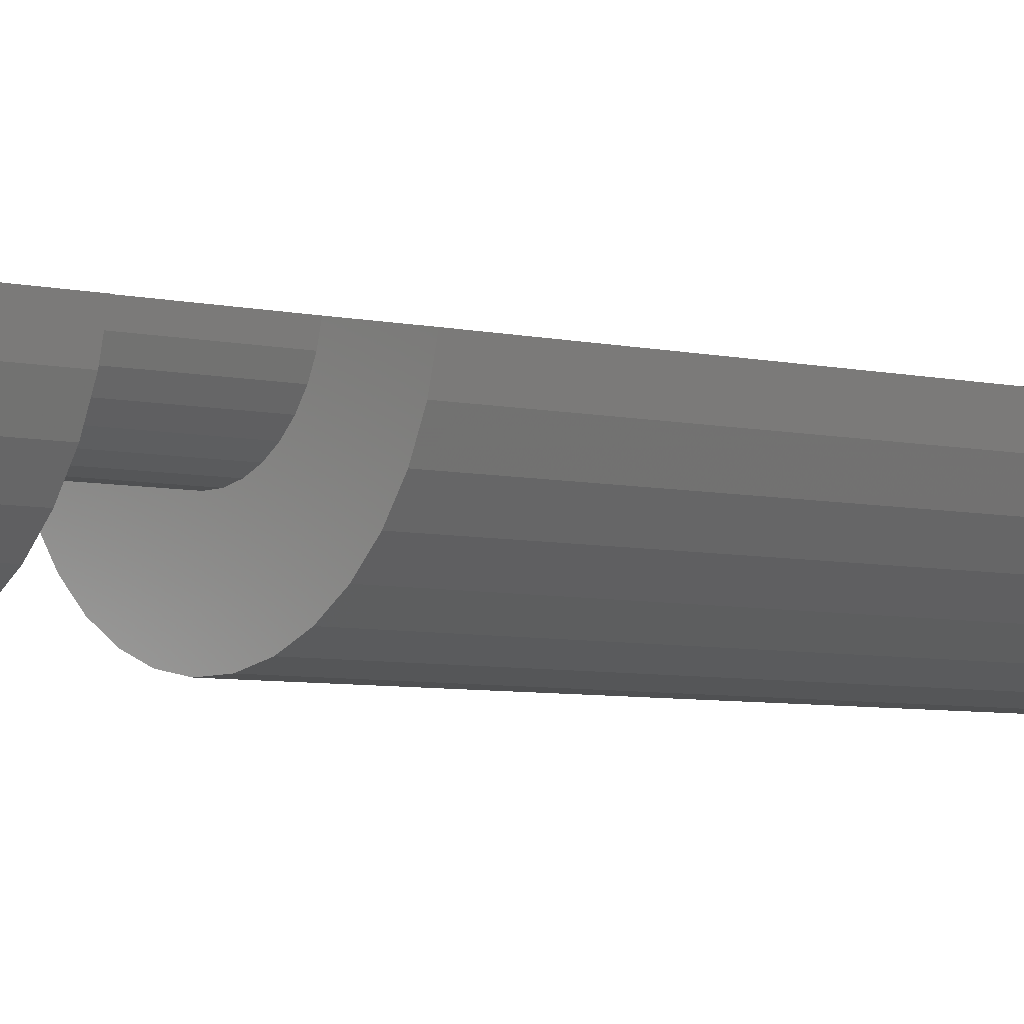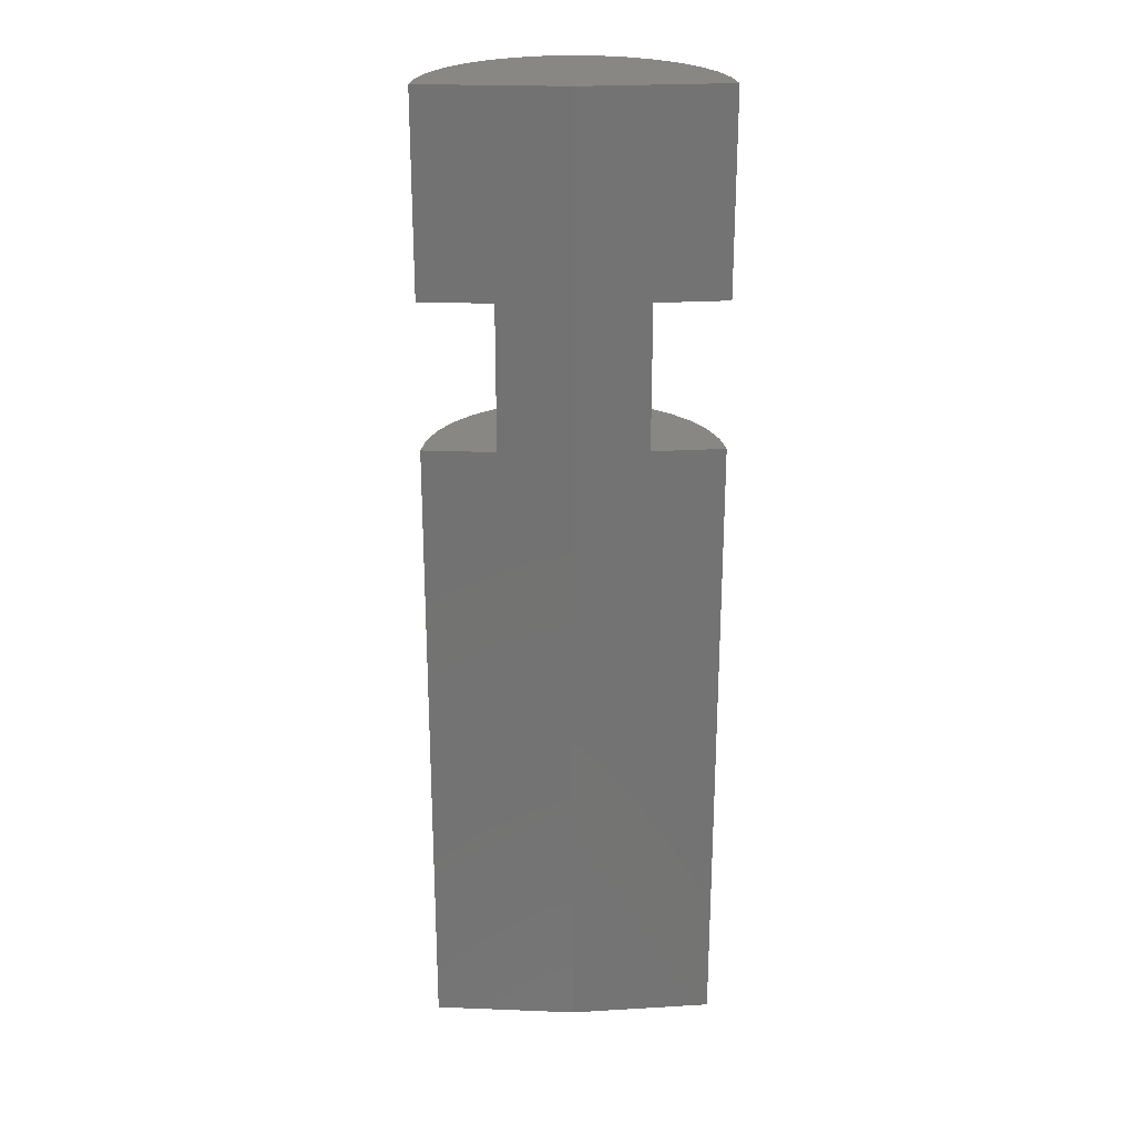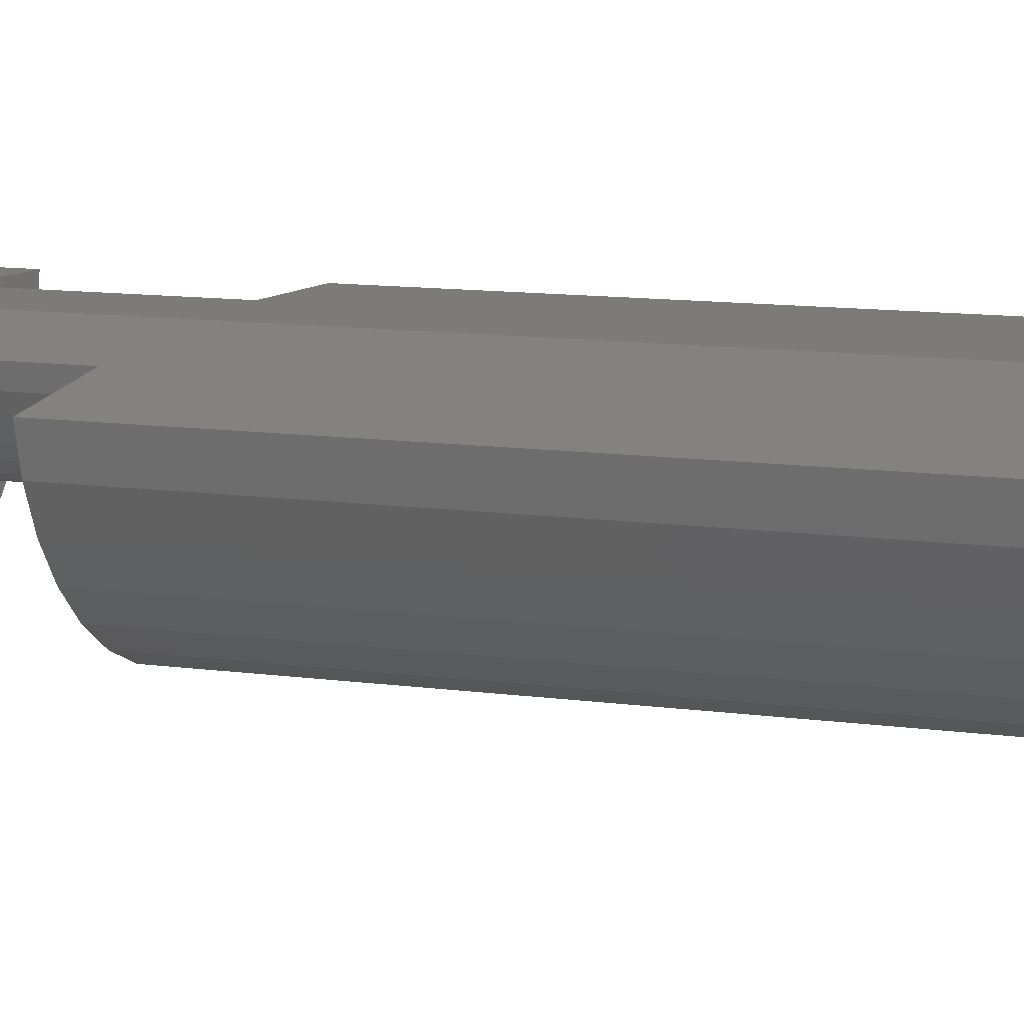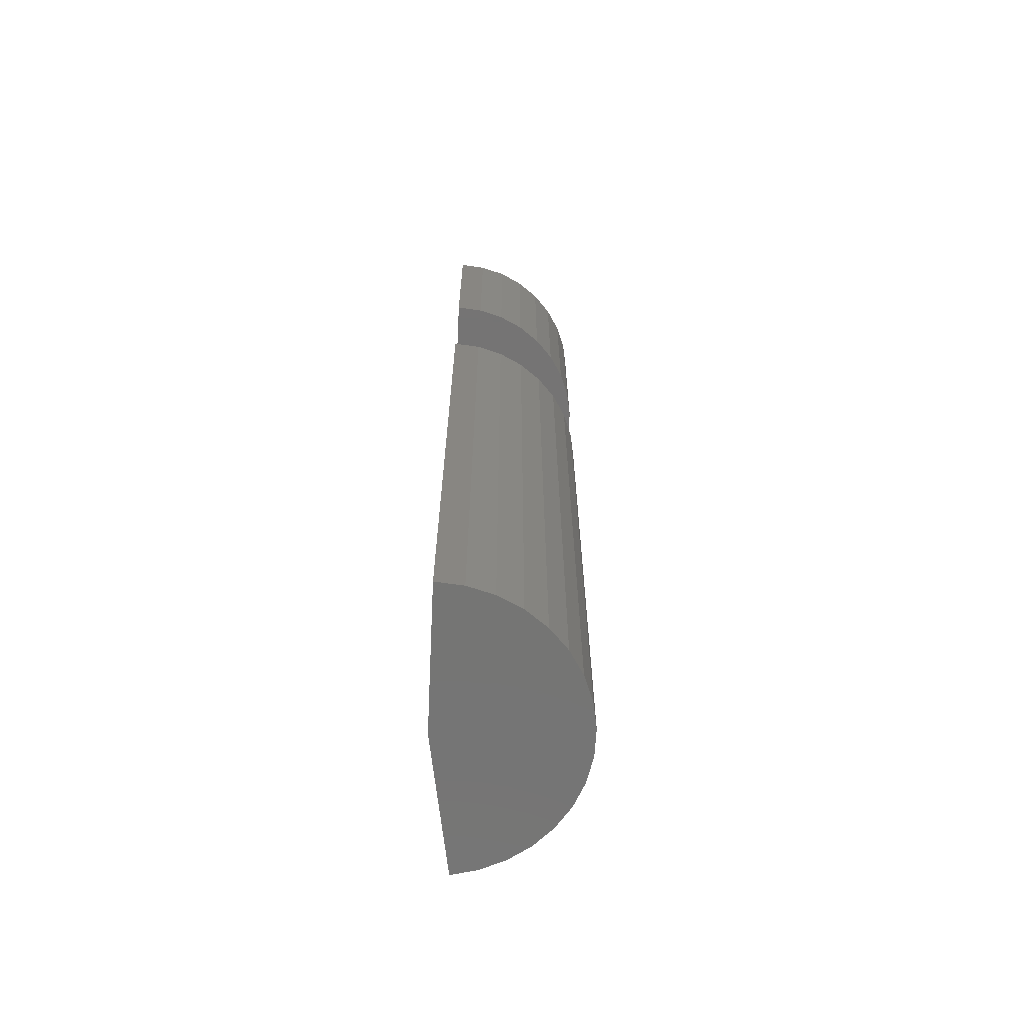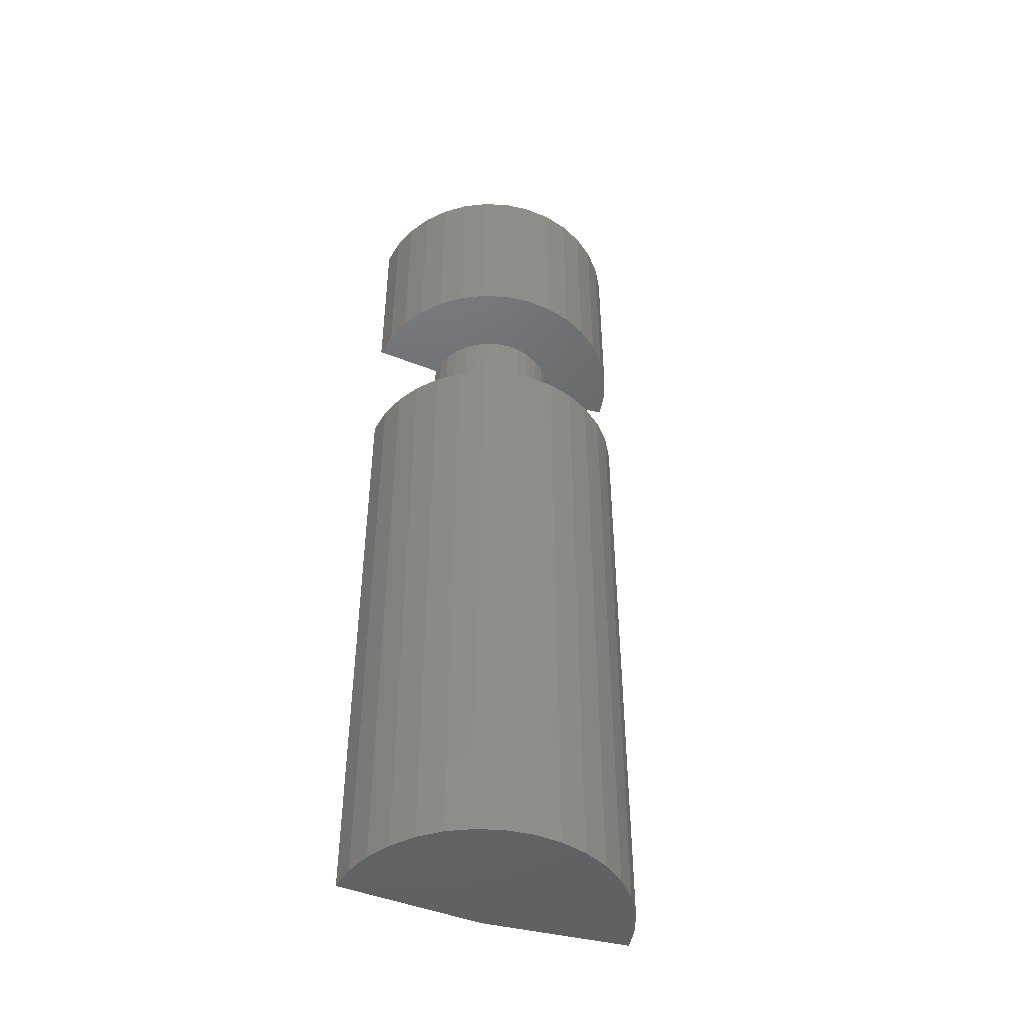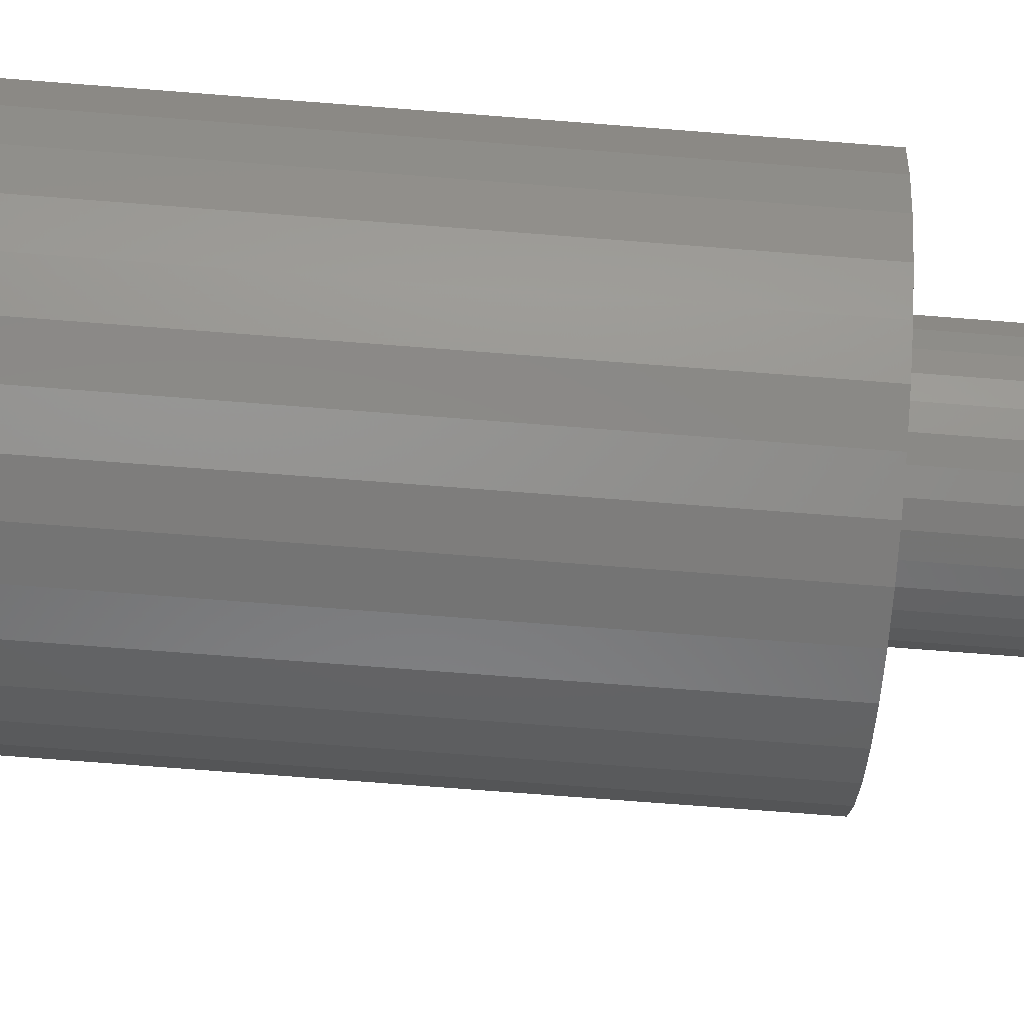
<metadata>
{"format":"stl","ext":"stl","renderer":"f3d","projection":"perspective","resolution":1024,"background":"white","views":[{"elev":-5.2,"azim":51.2,"up":"+Y"},{"elev":24.7,"azim":174.5,"up":"+Z"},{"elev":9.0,"azim":113.2,"up":"+Y"},{"elev":-66.9,"azim":-92.7,"up":"+Z"},{"elev":-46.8,"azim":-24.2,"up":"+Z"},{"elev":-67.0,"azim":-94.6,"up":"+Y"}]}
</metadata>
<code>
# stl→obj: 104 verts, 204 faces
v 0.246 8.884e-18 -0.75
v 0.246 1.294e-16 0.3359
v 0.325 -0.01276 0.1187
v 0.325 -0.01276 -0.04128
v 0.404 -0.02552 -0.04128
v 0.404 -0.02552 -0.75
v 0.404 -0.02552 0.1187
v 0.404 -0.02552 0.3359
v 0.08594 0 -0.75
v 0.08594 7.868e-17 -0.04128
v 0.166 8.313e-17 -0.04128
v 0.166 1.009e-16 0.1187
v 0.08594 9.645e-17 0.1187
v 0.08594 1.206e-16 0.3359
v 0.3965 -0.05435 -0.75
v 0.3965 -0.05435 -0.04128
v 0.3838 -0.08129 -0.75
v 0.3838 -0.08129 -0.04128
v 0.3664 -0.1054 -0.75
v 0.3664 -0.1054 -0.04128
v 0.3448 -0.1259 -0.75
v 0.3448 -0.1259 -0.04128
v 0.3197 -0.142 -0.75
v 0.3197 -0.142 -0.04128
v 0.2921 -0.1532 -0.75
v 0.2921 -0.1532 -0.04128
v 0.2629 -0.1591 -0.75
v 0.2629 -0.1591 -0.04128
v 0.2332 -0.1595 -0.75
v 0.2332 -0.1595 -0.04128
v 0.2038 -0.1544 -0.75
v 0.2038 -0.1544 -0.04128
v 0.176 -0.1439 -0.75
v 0.176 -0.1439 -0.04128
v 0.1505 -0.1284 -0.75
v 0.1505 -0.1284 -0.04128
v 0.1284 -0.1085 -0.75
v 0.1284 -0.1085 -0.04128
v 0.1103 -0.08487 -0.75
v 0.1103 -0.08487 -0.04128
v 0.09692 -0.05827 -0.75
v 0.09692 -0.05827 -0.04128
v 0.08871 -0.02965 -0.75
v 0.08871 -0.02965 -0.04128
v 0.3212 -0.02717 -0.04128
v 0.3062 -0.05271 -0.04128
v 0.2954 -0.06295 -0.04128
v 0.1982 -0.06422 -0.04128
v 0.1872 -0.05427 -0.04128
v 0.2828 -0.07101 -0.04128
v 0.2691 -0.07662 -0.04128
v 0.2545 -0.07957 -0.04128
v 0.2396 -0.07976 -0.04128
v 0.2249 -0.07719 -0.04128
v 0.211 -0.07195 -0.04128
v 0.3149 -0.04065 -0.04128
v 0.1673 -0.01482 -0.04128
v 0.1714 -0.02913 -0.04128
v 0.1781 -0.04244 -0.04128
v 0.3212 -0.02717 0.1187
v 0.3149 -0.04065 0.1187
v 0.3062 -0.05271 0.1187
v 0.2954 -0.06295 0.1187
v 0.2828 -0.07101 0.1187
v 0.2691 -0.07662 0.1187
v 0.2545 -0.07957 0.1187
v 0.2396 -0.07976 0.1187
v 0.2249 -0.07719 0.1187
v 0.211 -0.07195 0.1187
v 0.1982 -0.06422 0.1187
v 0.1872 -0.05427 0.1187
v 0.1781 -0.04244 0.1187
v 0.1714 -0.02913 0.1187
v 0.1673 -0.01482 0.1187
v 0.3965 -0.05435 0.1187
v 0.2921 -0.1532 0.1187
v 0.2038 -0.1544 0.1187
v 0.176 -0.1439 0.1187
v 0.2332 -0.1595 0.1187
v 0.2629 -0.1591 0.1187
v 0.09692 -0.05827 0.1187
v 0.3838 -0.08129 0.1187
v 0.3664 -0.1054 0.1187
v 0.1284 -0.1085 0.1187
v 0.1103 -0.08487 0.1187
v 0.3197 -0.142 0.1187
v 0.1505 -0.1284 0.1187
v 0.3448 -0.1259 0.1187
v 0.08871 -0.02965 0.1187
v 0.3965 -0.05435 0.3359
v 0.3838 -0.08129 0.3359
v 0.3664 -0.1054 0.3359
v 0.3448 -0.1259 0.3359
v 0.3197 -0.142 0.3359
v 0.2921 -0.1532 0.3359
v 0.2629 -0.1591 0.3359
v 0.2332 -0.1595 0.3359
v 0.2038 -0.1544 0.3359
v 0.176 -0.1439 0.3359
v 0.1505 -0.1284 0.3359
v 0.1284 -0.1085 0.3359
v 0.1103 -0.08487 0.3359
v 0.09692 -0.05827 0.3359
v 0.08871 -0.02965 0.3359
f 1 2 3
f 1 3 4
f 1 4 5
f 1 5 6
f 7 3 8
f 8 3 2
f 1 9 10
f 1 10 11
f 1 11 12
f 1 12 2
f 13 14 12
f 12 14 2
f 6 5 15
f 15 5 16
f 15 16 17
f 17 16 18
f 17 18 19
f 19 18 20
f 19 20 21
f 21 20 22
f 21 22 23
f 23 22 24
f 23 24 25
f 25 24 26
f 25 26 27
f 27 26 28
f 27 28 29
f 29 28 30
f 29 30 31
f 31 30 32
f 31 32 33
f 33 32 34
f 33 34 35
f 35 34 36
f 35 36 37
f 37 36 38
f 37 38 39
f 39 38 40
f 39 40 41
f 41 40 42
f 41 42 43
f 43 42 44
f 43 44 9
f 9 44 10
f 4 45 5
f 16 46 47
f 34 32 26
f 26 32 30
f 26 30 28
f 48 49 42
f 18 16 47
f 18 47 50
f 18 50 51
f 18 51 52
f 18 52 53
f 18 53 40
f 18 40 38
f 18 38 20
f 40 53 54
f 40 54 55
f 40 55 48
f 40 48 42
f 5 45 16
f 16 45 56
f 16 56 46
f 20 38 22
f 22 38 36
f 22 36 24
f 24 36 34
f 24 34 26
f 11 10 57
f 57 10 44
f 57 44 58
f 58 44 59
f 59 44 42
f 59 42 49
f 4 3 45
f 45 3 60
f 45 60 56
f 56 60 61
f 56 61 46
f 46 61 62
f 46 62 47
f 47 62 63
f 47 63 50
f 50 63 64
f 50 64 51
f 51 64 65
f 51 65 52
f 52 65 66
f 52 66 53
f 53 66 67
f 53 67 54
f 54 67 68
f 54 68 55
f 55 68 69
f 55 69 48
f 48 69 70
f 48 70 49
f 49 70 71
f 49 71 59
f 59 71 72
f 59 72 58
f 58 72 73
f 58 73 57
f 57 73 74
f 57 74 11
f 11 74 12
f 60 3 7
f 63 62 75
f 76 77 78
f 79 77 76
f 80 79 76
f 81 71 70
f 82 83 84
f 82 84 85
f 82 85 67
f 82 67 66
f 82 66 65
f 82 65 64
f 82 64 63
f 82 63 75
f 85 81 70
f 85 70 69
f 85 69 68
f 85 68 67
f 62 61 75
f 75 61 60
f 75 60 7
f 76 78 86
f 86 78 87
f 86 87 88
f 88 87 84
f 88 84 83
f 73 89 74
f 74 89 13
f 74 13 12
f 71 81 72
f 72 81 89
f 72 89 73
f 7 8 75
f 75 8 90
f 75 90 82
f 82 90 91
f 82 91 83
f 83 91 92
f 83 92 88
f 88 92 93
f 88 93 86
f 86 93 94
f 86 94 76
f 76 94 95
f 76 95 80
f 80 95 96
f 80 96 79
f 79 96 97
f 79 97 77
f 77 97 98
f 77 98 78
f 78 98 99
f 78 99 87
f 87 99 100
f 87 100 84
f 84 100 101
f 84 101 85
f 85 101 102
f 85 102 81
f 81 102 103
f 81 103 89
f 89 103 104
f 89 104 13
f 13 104 14
f 99 98 95
f 95 98 97
f 95 97 96
f 2 14 8
f 8 14 104
f 8 104 90
f 90 104 103
f 90 103 91
f 91 103 102
f 91 102 92
f 92 102 101
f 92 101 93
f 93 101 100
f 93 100 94
f 94 100 99
f 94 99 95
f 25 31 33
f 29 31 25
f 27 29 25
f 25 33 23
f 23 33 35
f 23 35 21
f 21 35 37
f 21 37 19
f 19 37 39
f 19 39 17
f 17 39 41
f 17 41 15
f 15 41 43
f 15 43 6
f 6 43 9
f 6 9 1

</code>
